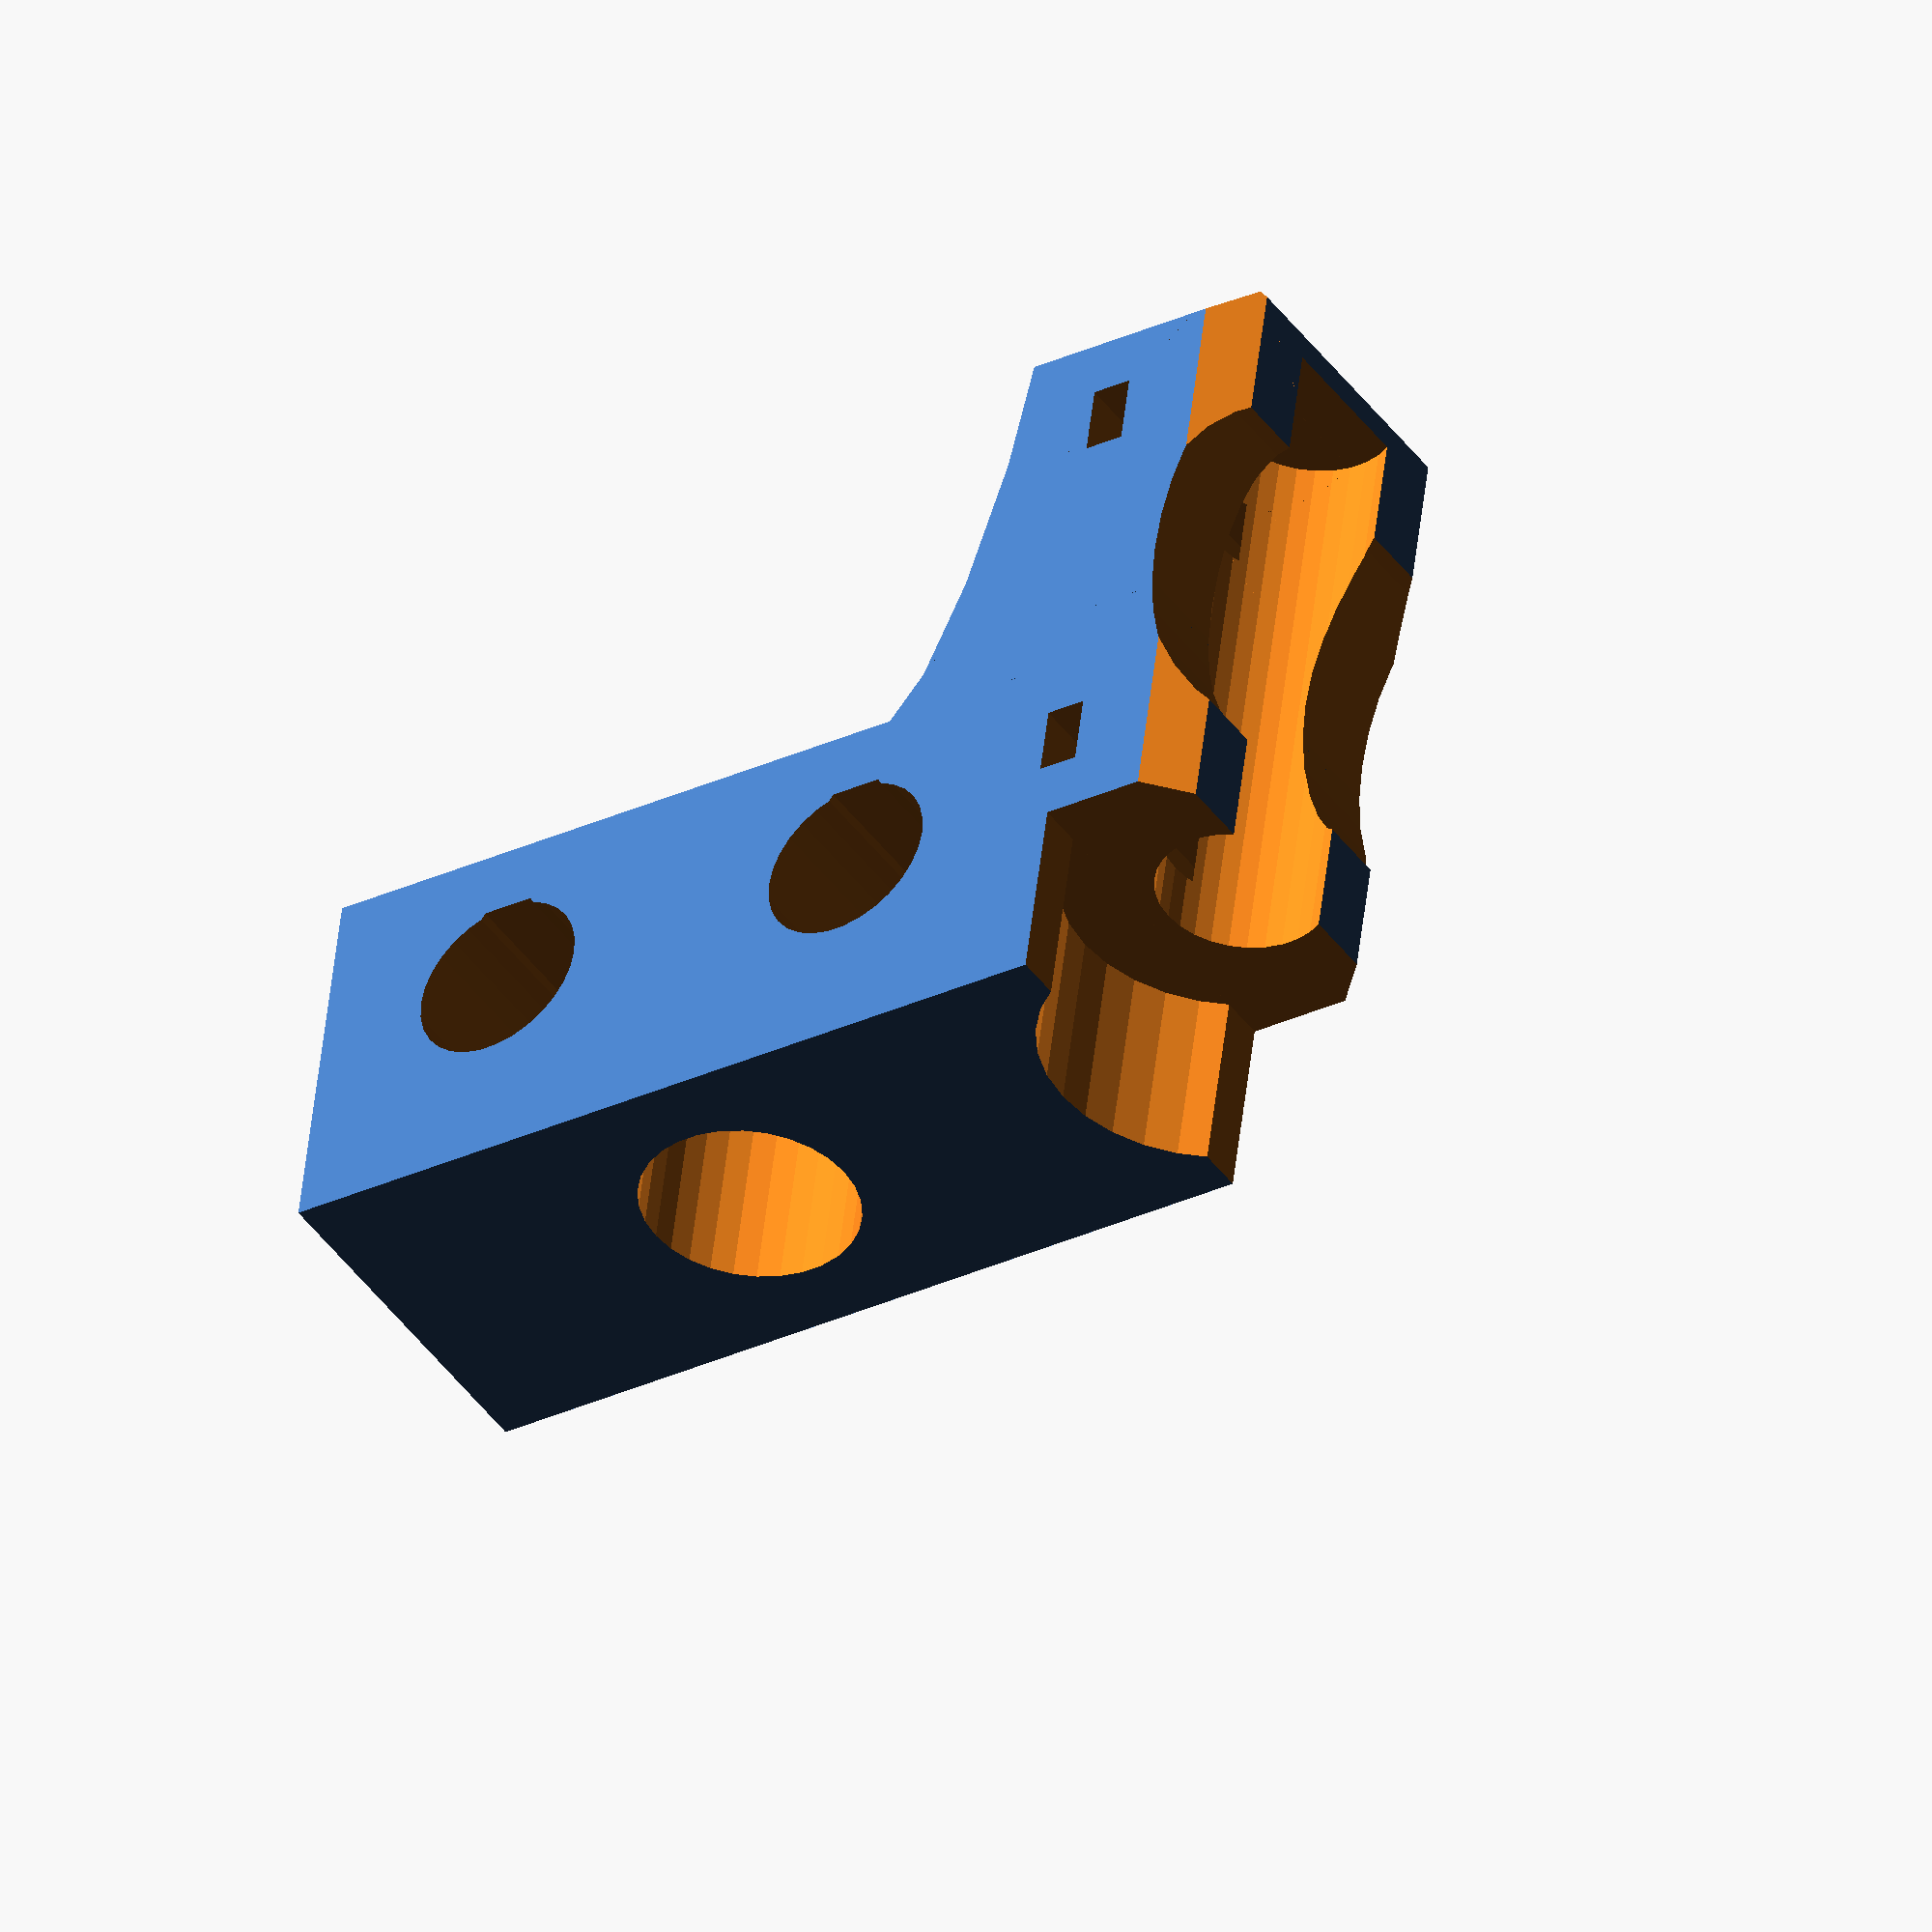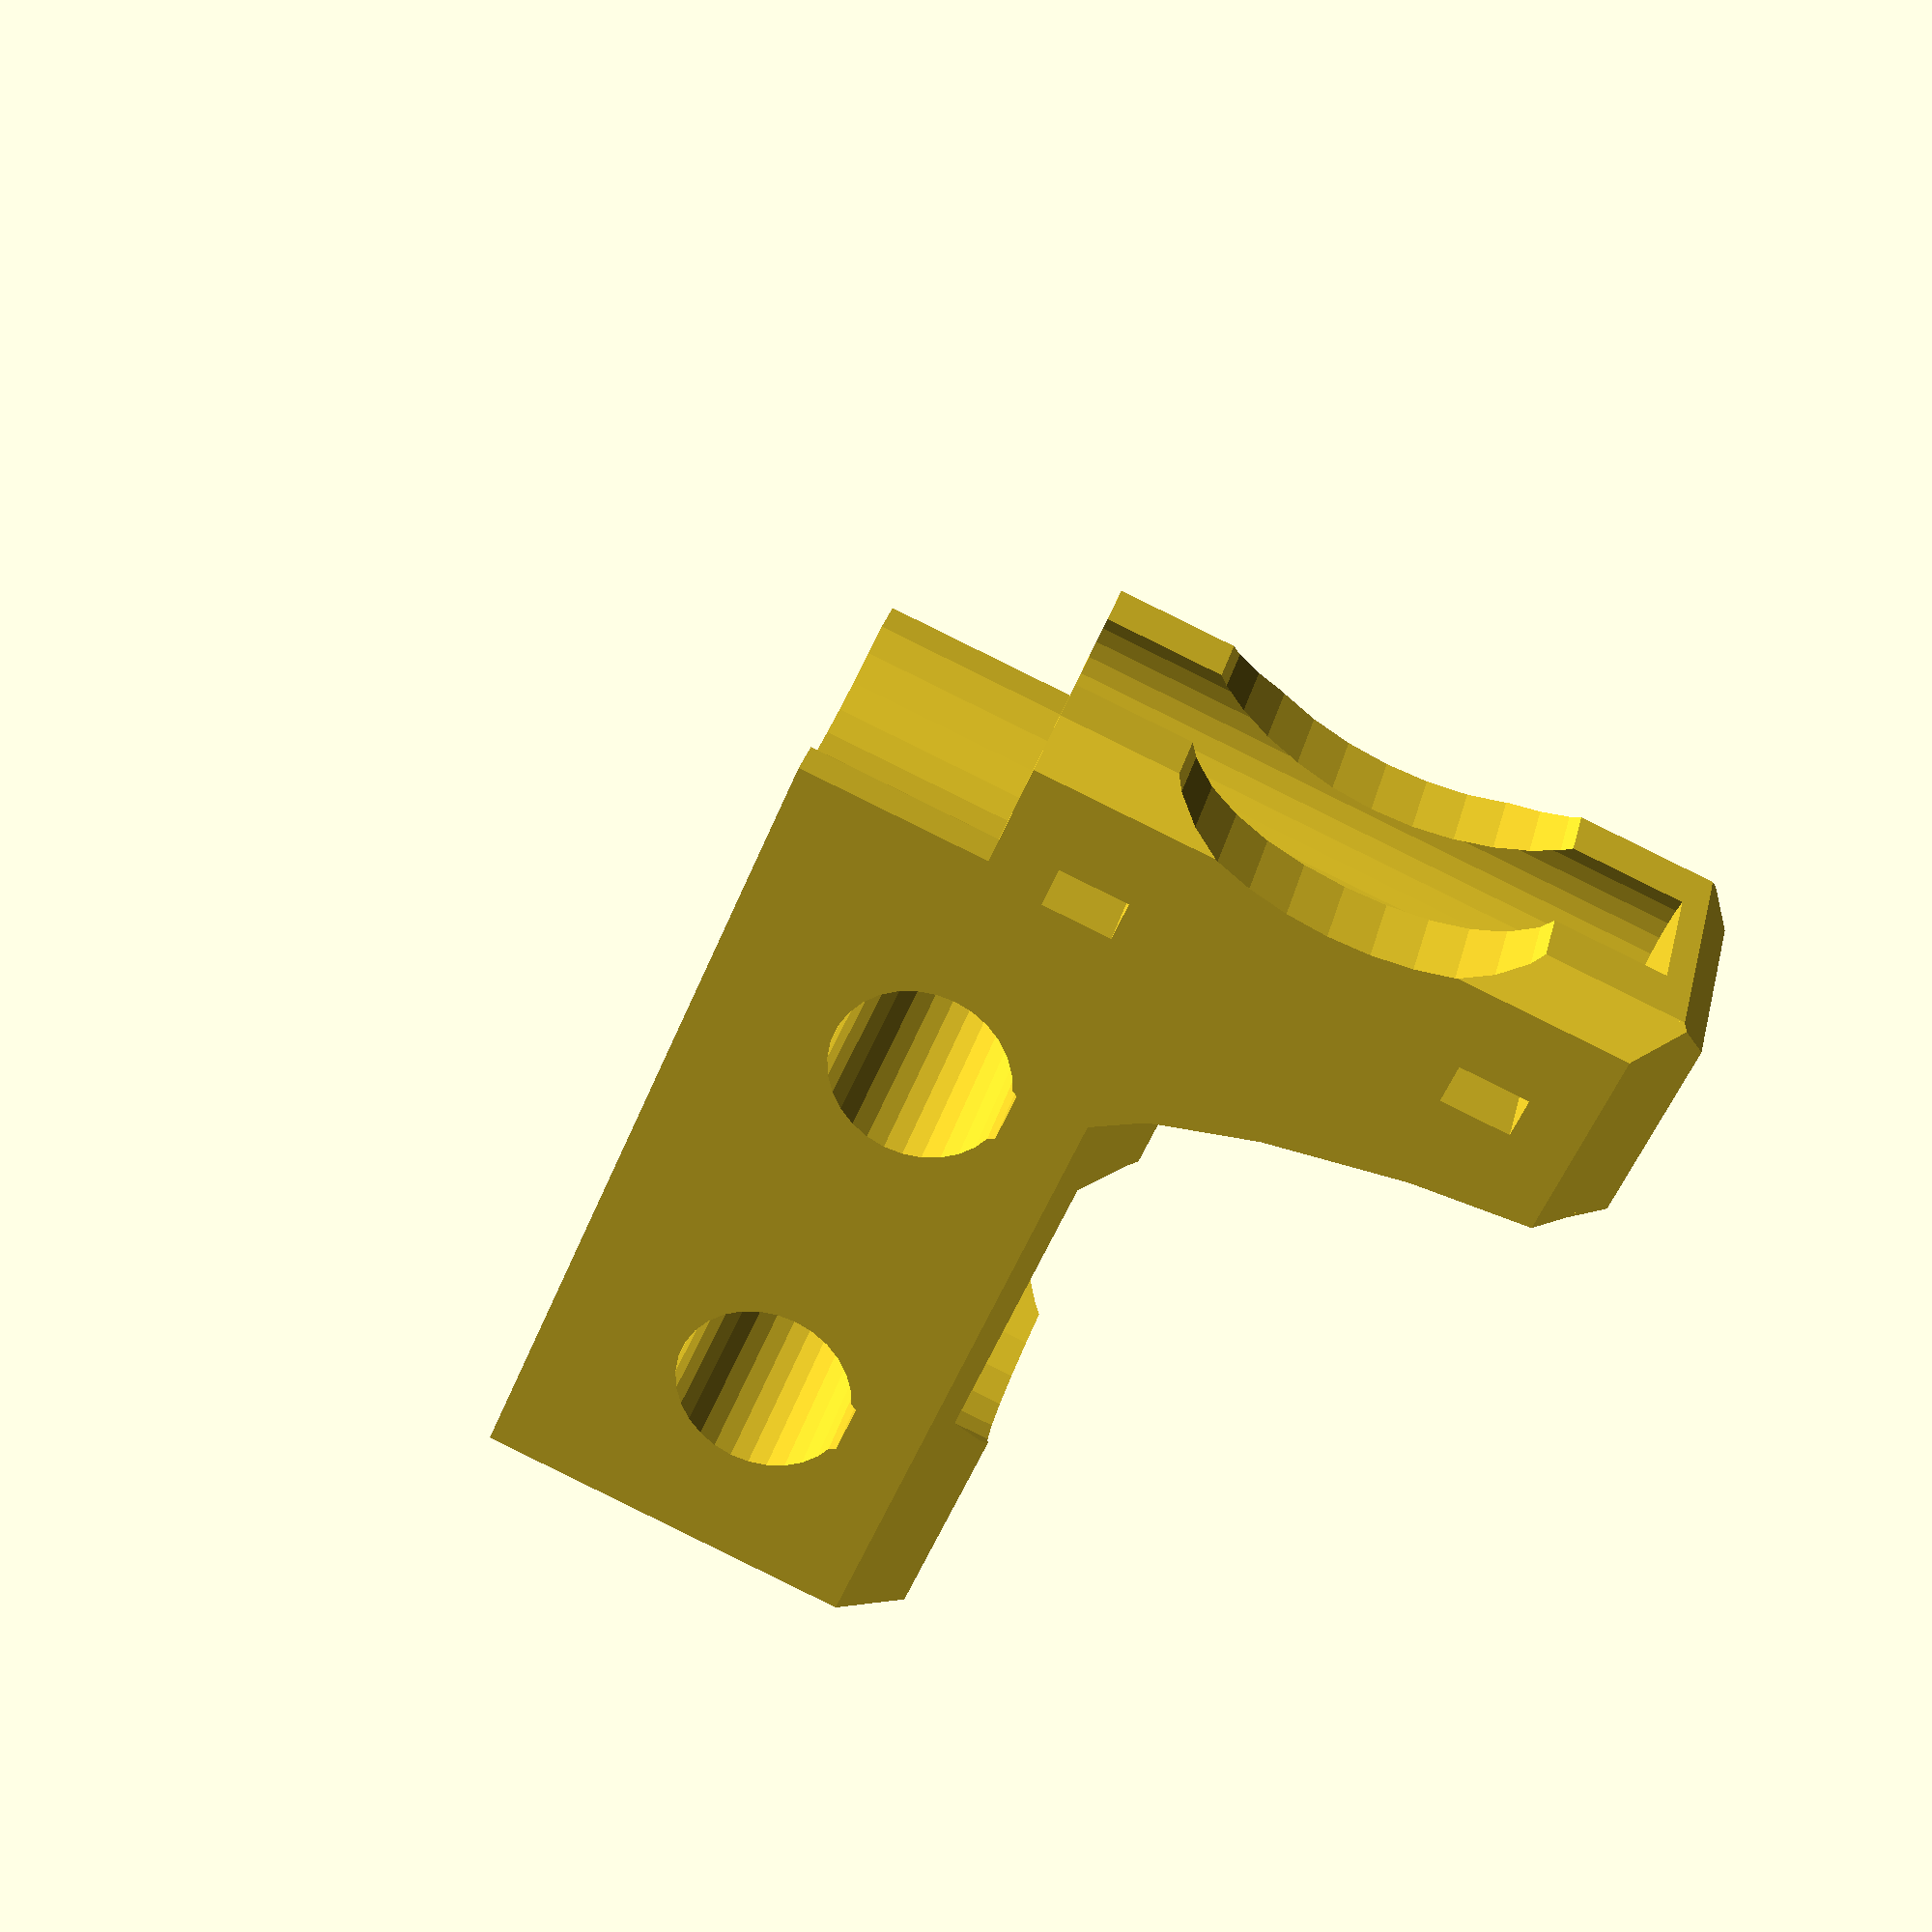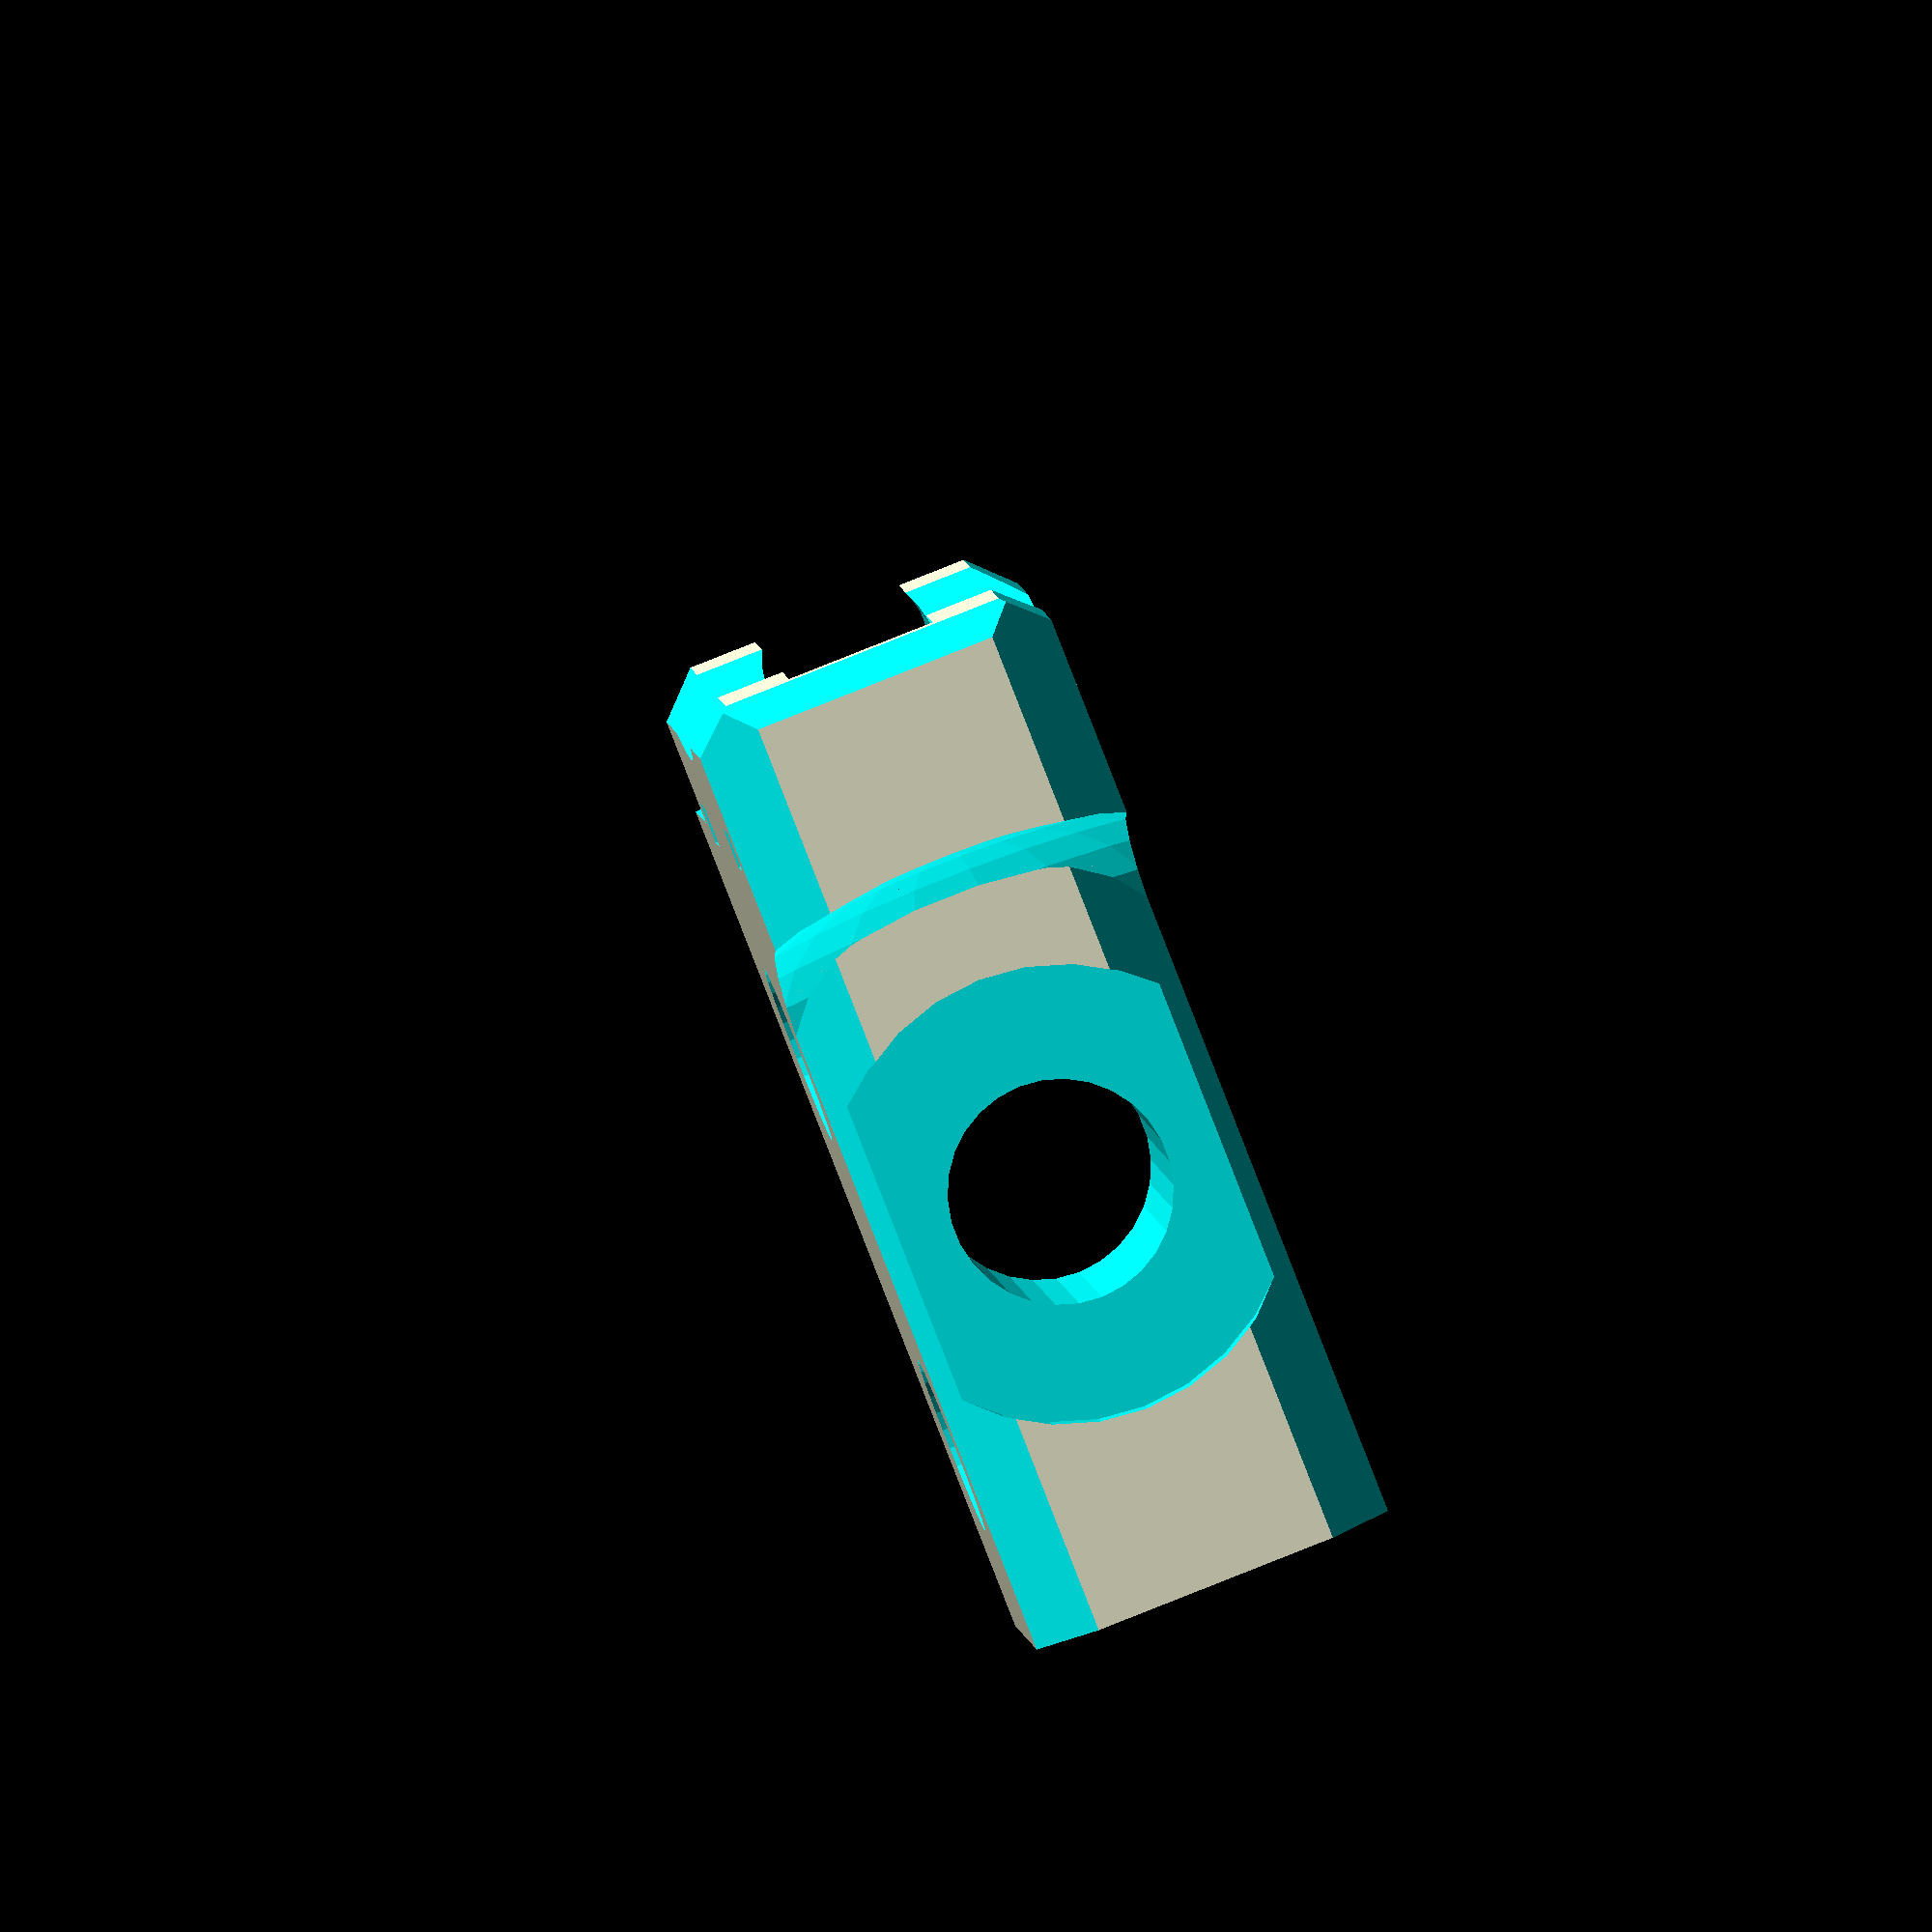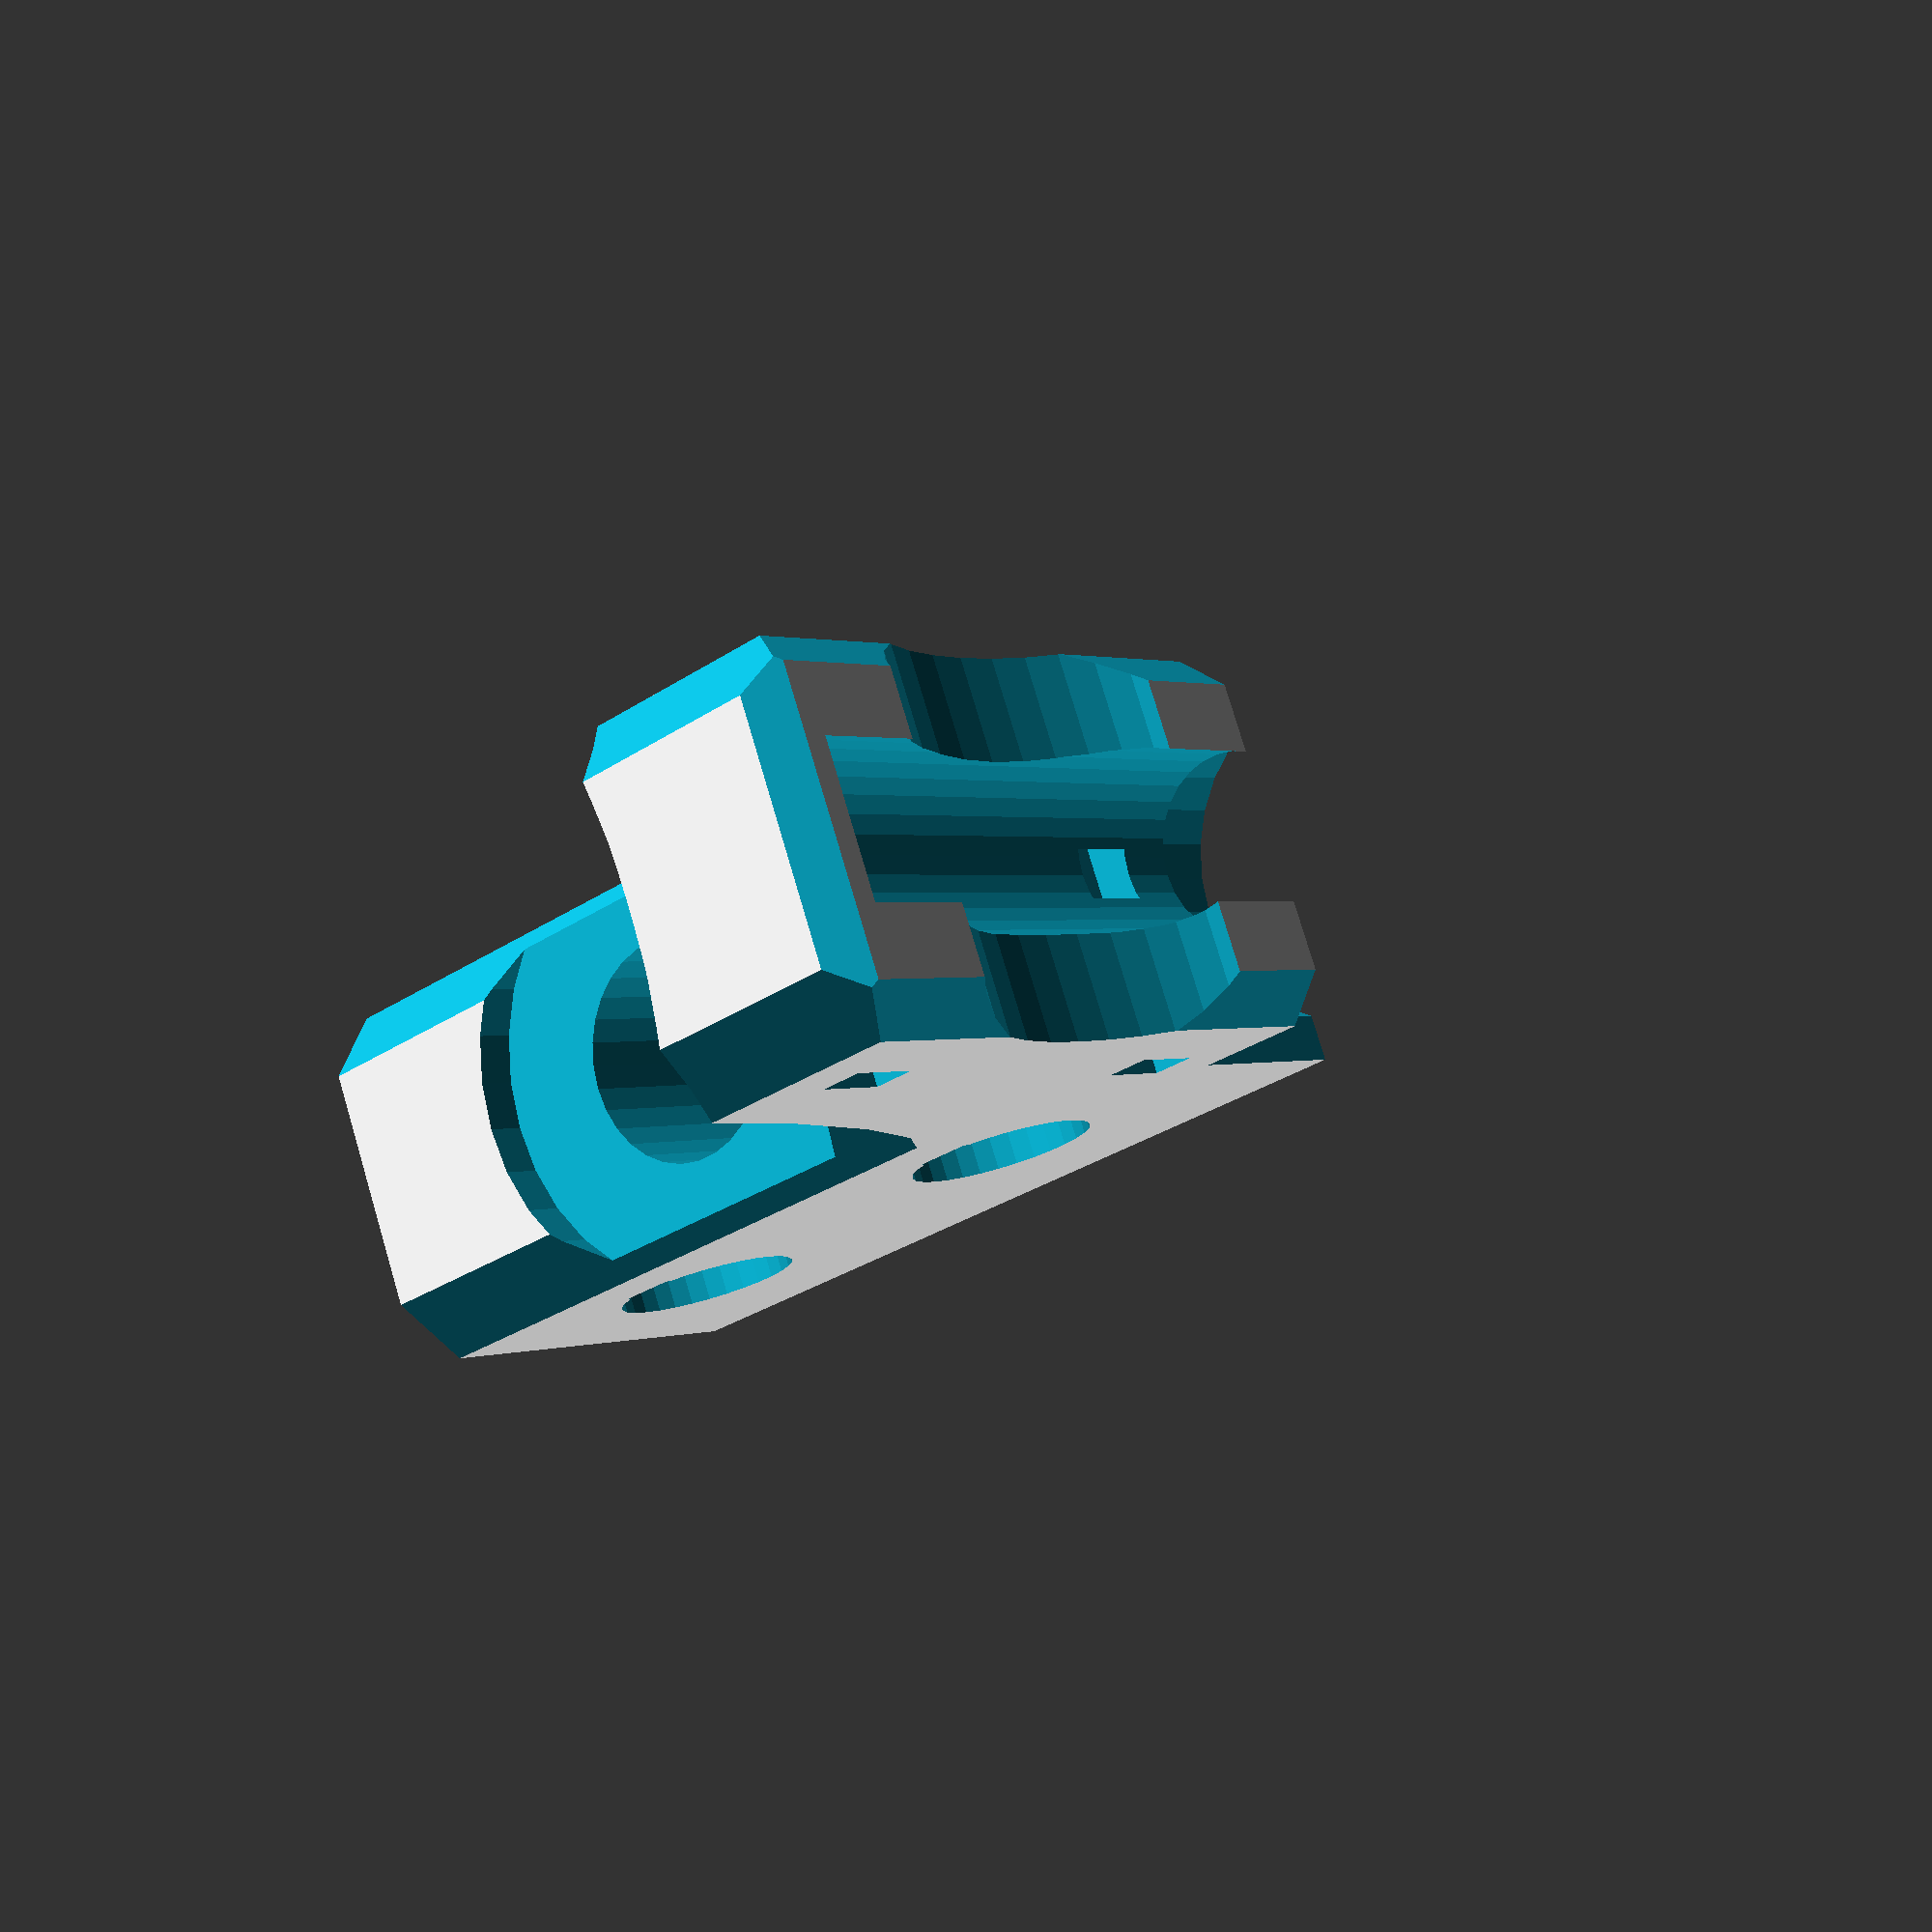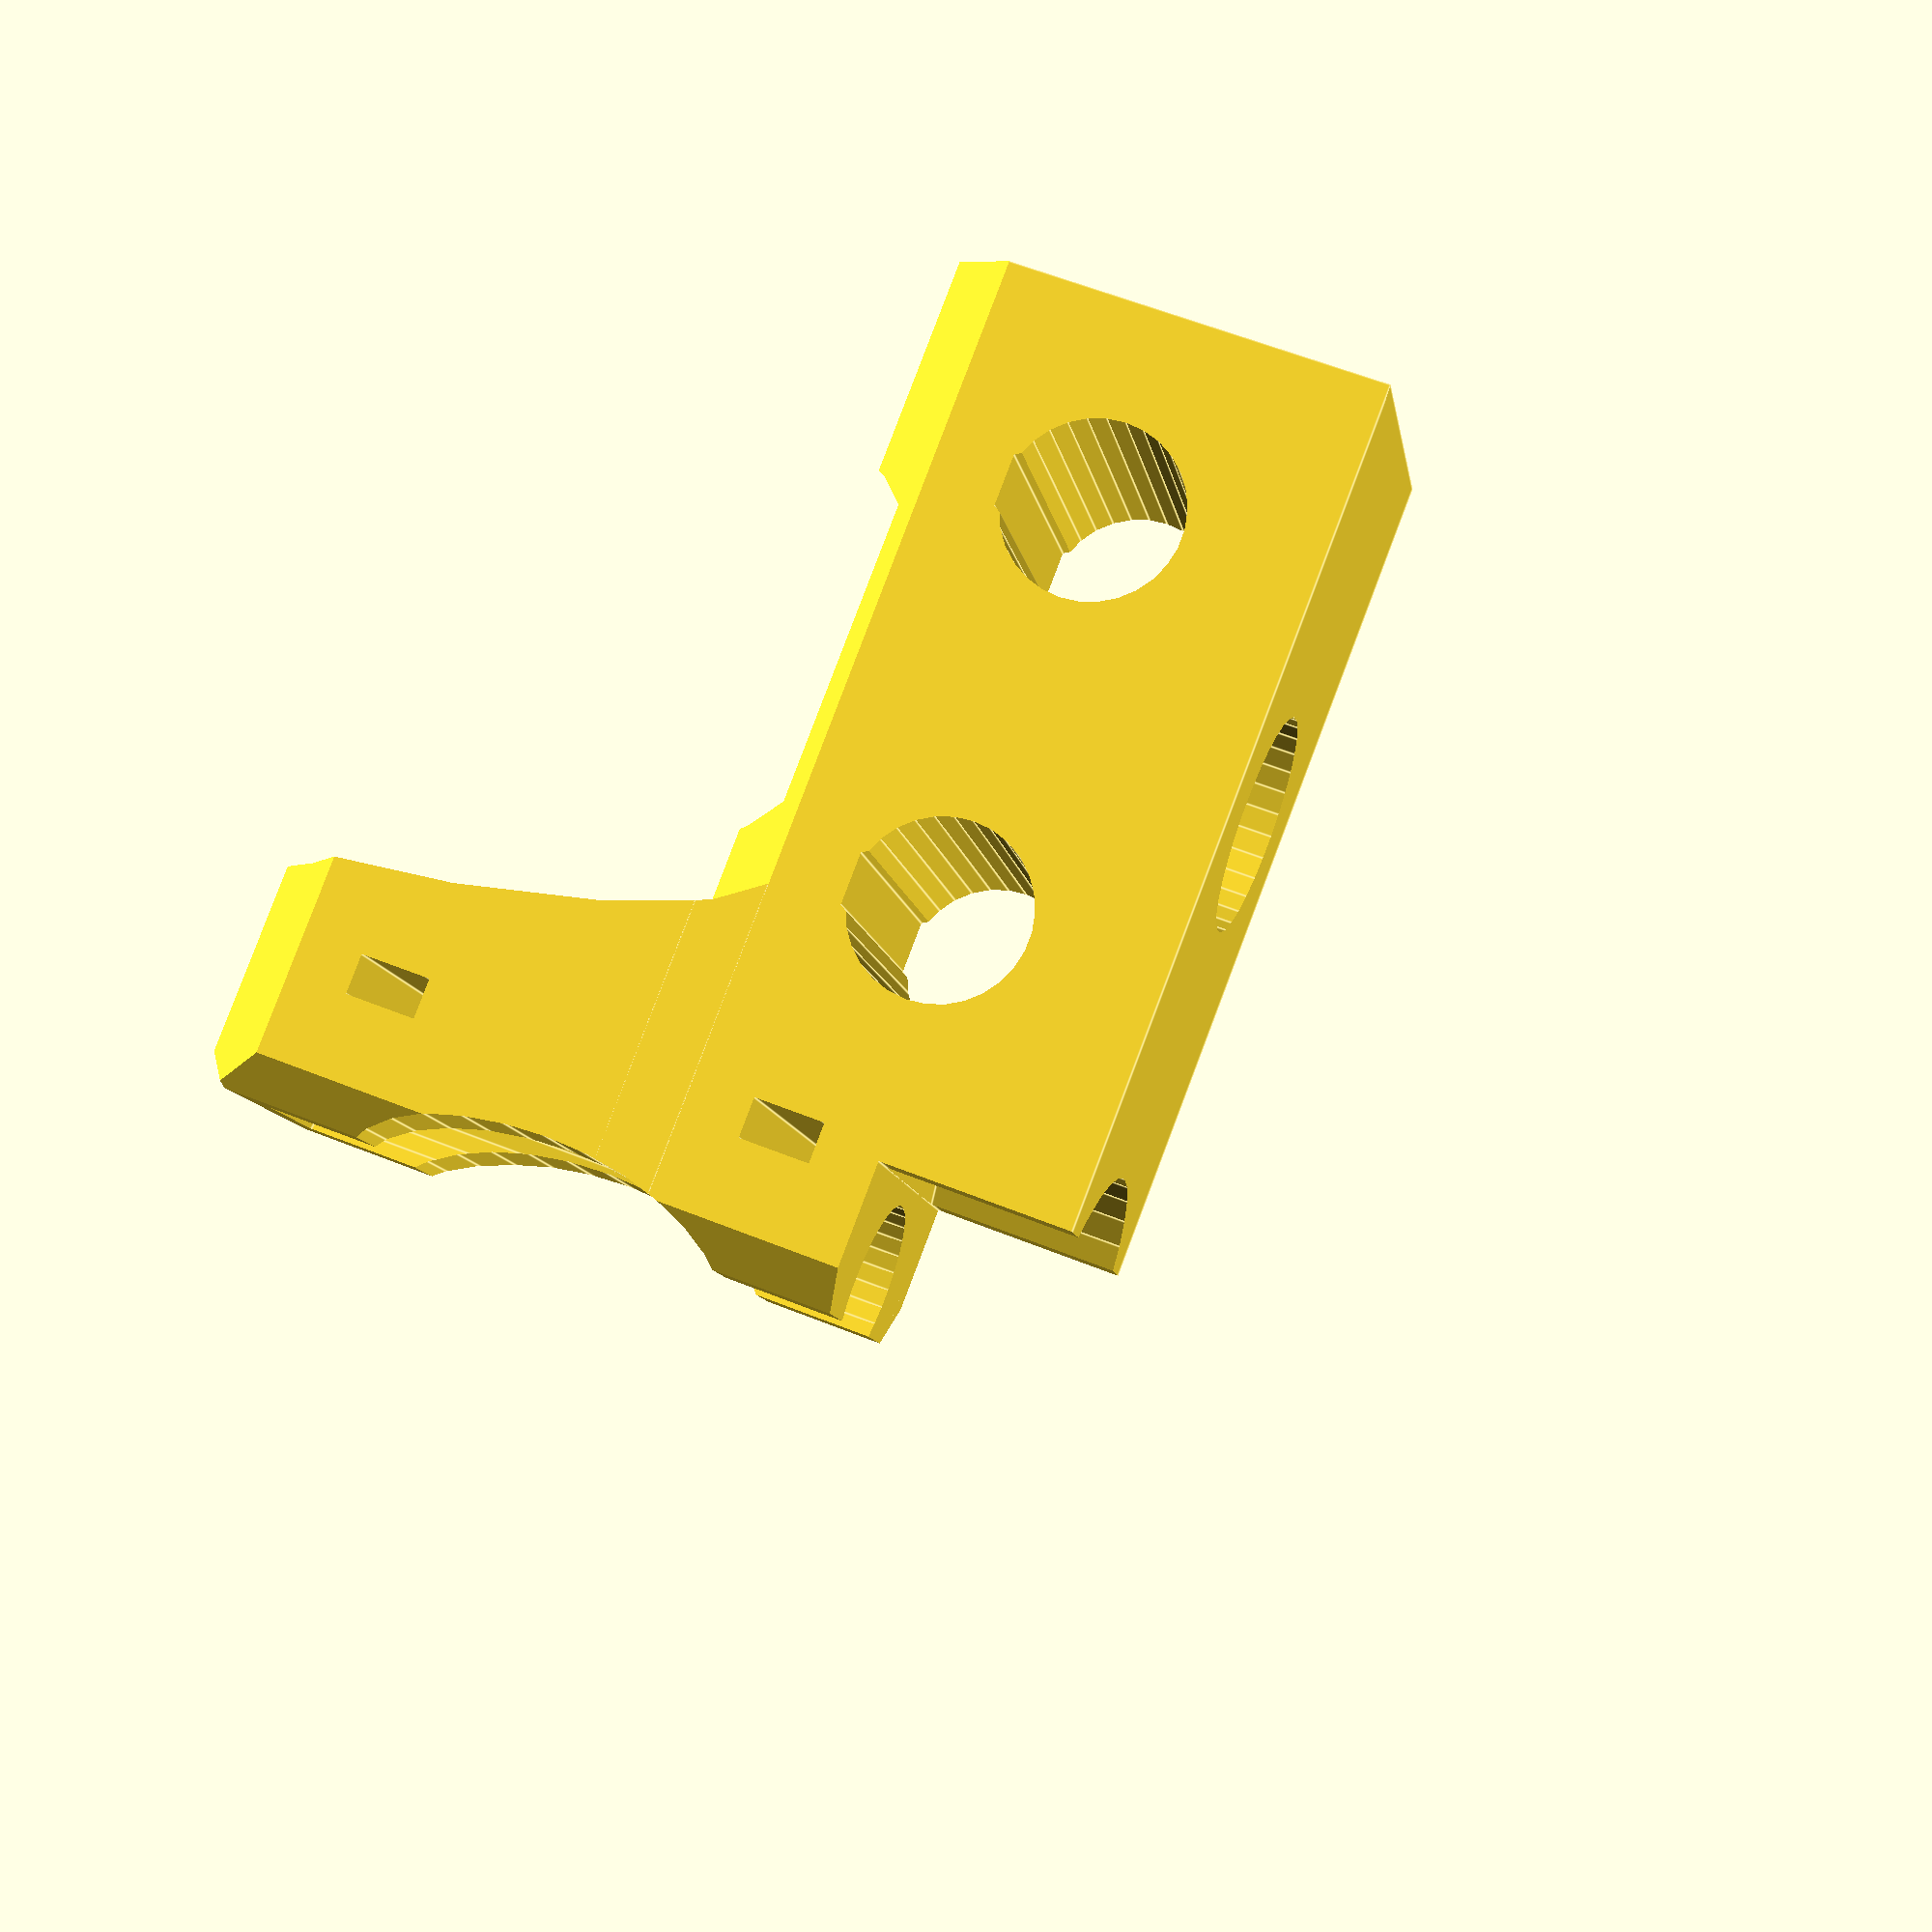
<openscad>
// PRUSA iteration3
// Y frame corners
// GNU GPL v3
// Josef Průša <iam@josefprusa.cz> and contributors
// http://www.reprap.org/wiki/Prusa_Mendel
// http://prusamendel.org

// Modified by Paul Arden <paul@arden.io> for 350mm smooth rods

module corner_base() {	
    translate([-9,-11,0]) cube([18,22,49]);
}

module corner_holes() {
    translate([-11,-11,0]) {
        // Bottom hole
        translate([0,11,10]) rotate([0,90,0]) translate([0,0,-5]) cylinder(h = 270, r=4.4, $fn=30);
        // Top hole
        translate([0,11,30]) rotate([0,90,0]) translate([0,0,-5]) cylinder(h = 270, r=4.4, $fn=30);
        // Middle hole
        translate([11,0,20]) rotate([0,0,90]) rotate([0,90,0]) translate([0,0,-5]) cylinder(h = 270, r=5.4, $fn=30);
        // Bottom hole bridge
        translate([0,8.8,10]) rotate([0,90,0]) translate([0,0,-5]) cylinder(h = 270, r=2.6, $fn=6);
        // Top hole bridge
        translate([0,8.8,30]) rotate([0,90,0]) translate([0,0,-5]) cylinder(h = 270, r=2.6, $fn=6);
        // Washer hole
        translate([11,-3,20]) rotate([0,0,90]) rotate([0,90,0]) translate([0,0,-5]) cylinder(h = 10, r=11, $fn=30);

        // Top smooth rod insert
        // Smooth rod place
        translate([11,-2.25,47]) rotate([0,90,90]) cylinder(h = 15, r=4.2, $fn=30); 
        // Ziptie
        translate([-5,6,41]) cube([30,3.5,2]);
      
        // LM8UU keepout
        difference() {
            translate([11,12.5,46]) rotate([0,90,90]) cylinder(h = 270, r=8, $fn=30);
            translate([21,12.5,62]) rotate([0,90,90]) cube([20,20,30]);
        } 
  
        translate([21,12.5,57]) rotate([0,90,90]) cube([15.2,20,20]);
    }
}

module corner_fancy() {
    // Side corner cutouts
    translate([-8,-9,0]) rotate([0,0,-45-180]) translate([-15,0,-1]) cube([30,30,51]);
    translate([8,-9,0]) rotate([0,0,45-180]) translate([-15,0,-1]) cube([30,30,51]);
    // Top corner cutouts
    translate([7,0,49]) rotate([0,45,0]) translate([-15,-15,0]) cube([30,30,30]);
    translate([-7,0,49]) rotate([0,-45,0]) translate([-15,-15,0]) cube([30,30,30]);
    rotate([0,0,90]) {
        translate([-9.5,0,49]) rotate([0,-45,0]) translate([-15,-15,0]) cube([30,30,30]);
    }
}

module selective_infill() {  
    translate([7,2,0.8]) cube([0.2,33,5]); 
    translate([-7,2,0.8]) cube([0.2,33,5]);
    
    translate([ 7,16,5.8]) cube([0.2,8,11]);
    translate([-7,16,5.8]) cube([0.2,8,11]);
    
    translate([7,2,16.8]) cube([0.2,33,2]); 
    translate([-7,2,16.8]) cube([0.2,33,2]);
}

module extension_corner_holes(){
    translate([-11,-11,0]) {
        // Washer hole
        translate([11,-30,20]) rotate([0,0,90]) rotate([0,90,0]) translate([0,0,-5]) cylinder(h = 40, r=13, $fn=30);

        // Top smooth rod insert
        // Smooth rod place
        translate([11,-17.25,47]) rotate([0,90,90]) cylinder(h = 30, r=4.2, $fn=30);  
    }    
}
   
module extension_corner_fancy() {
    // Side corner cutouts
    translate([-8,-9,0]) rotate([0,0,-45-180]) translate([-15,0,-1]) cube([30,30,51]);
    translate([8,-9,0]) rotate([0,0,45-180]) translate([-15,0,-1]) cube([30,30,51]);
    // Top corner cutouts
    translate([7,0,49]) rotate([0,45,0]) translate([-15,-15,0]) cube([30,90,30]);
    translate([-7,0,49]) rotate([0,-45,0]) translate([-15,-15,0]) cube([30,90,30]);
    rotate([0,0,90]){
        translate([-9.5,0,49]) rotate([0,-45,0]) translate([-15,-15,0]) cube([30,30,30]);
    }
}

module extension_base() {
    translate([-9,-31,27])cube([18,23,22]);
}

module extension() {
    difference() {
        extension_base();
        translate([0,-20,0]) extension_corner_fancy();
        extension_corner_holes();
    }
}

module corner() {
    difference() {
        corner_base();
        corner_holes();
        corner_fancy();
        translate([0,11,0]) rotate([90,0,0]) selective_infill();        
    }
}

module corner_extended_base() {
    union() {
        corner();
        extension();
    }
}

module corner_extended_relief() {
    translate([-12.5,5,51]) rotate([0,90,0]) scale([1,2,1]) cylinder(h = 25, r=5, $fn=30);
}

module corner_extended() {
    // Rotate the part for better printing
    translate([0,0,11]) rotate([-90,0,0]) 
    difference() {
        corner_extended_base();
        difference() {
            translate([0,-42,29]) scale([1,2,0.5]) sphere(20);
            corner();
        }
        translate([0,-18.5,0]) corner_extended_relief();
        translate([-15,-25,41]) cube([30,3.5,2]);
    }
}

corner_extended();

</openscad>
<views>
elev=309.8 azim=303.5 roll=186.3 proj=o view=solid
elev=269.2 azim=59.9 roll=296.2 proj=p view=solid
elev=176.6 azim=158.6 roll=183.1 proj=o view=wireframe
elev=359.1 azim=68.7 roll=38.7 proj=p view=solid
elev=120.9 azim=292.4 roll=67.5 proj=p view=edges
</views>
